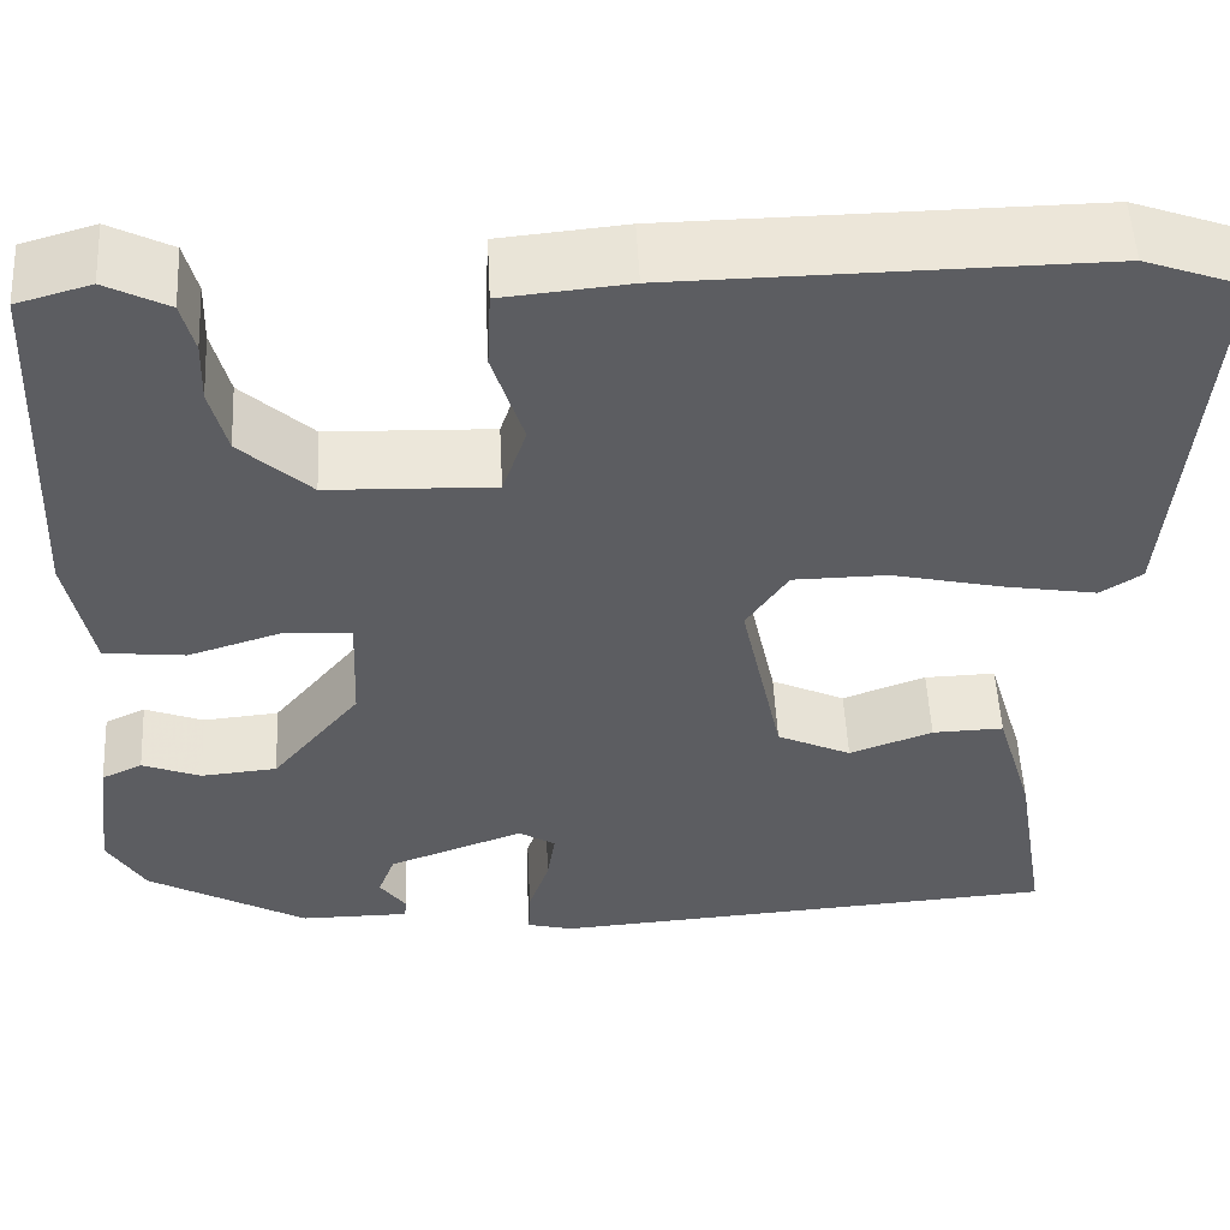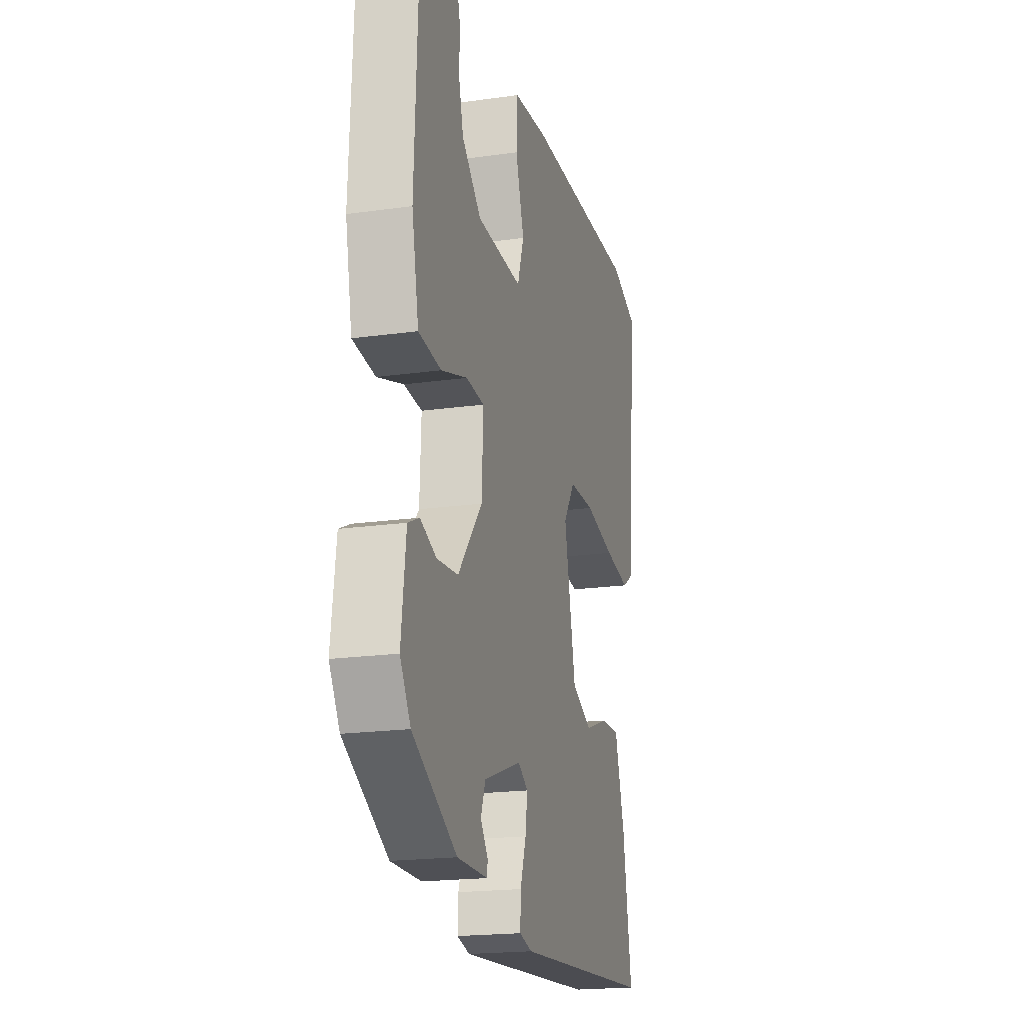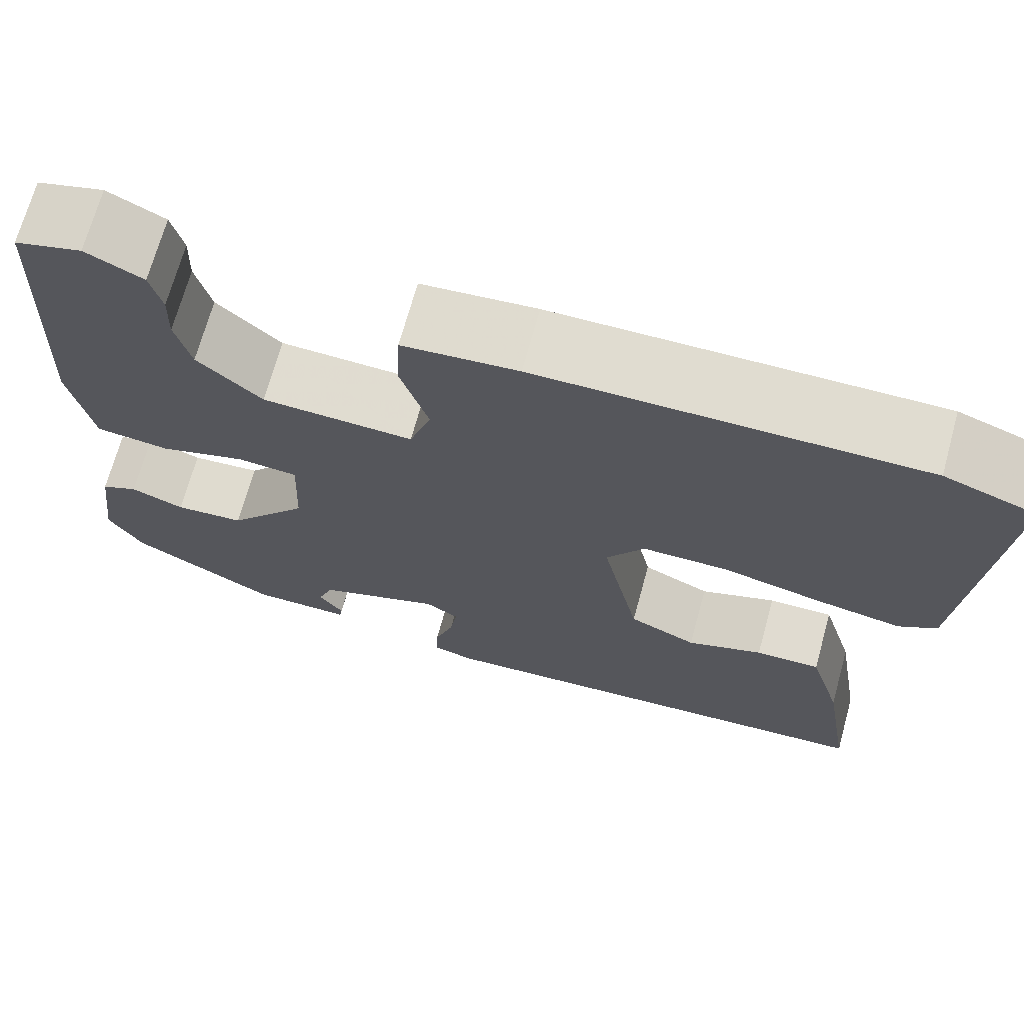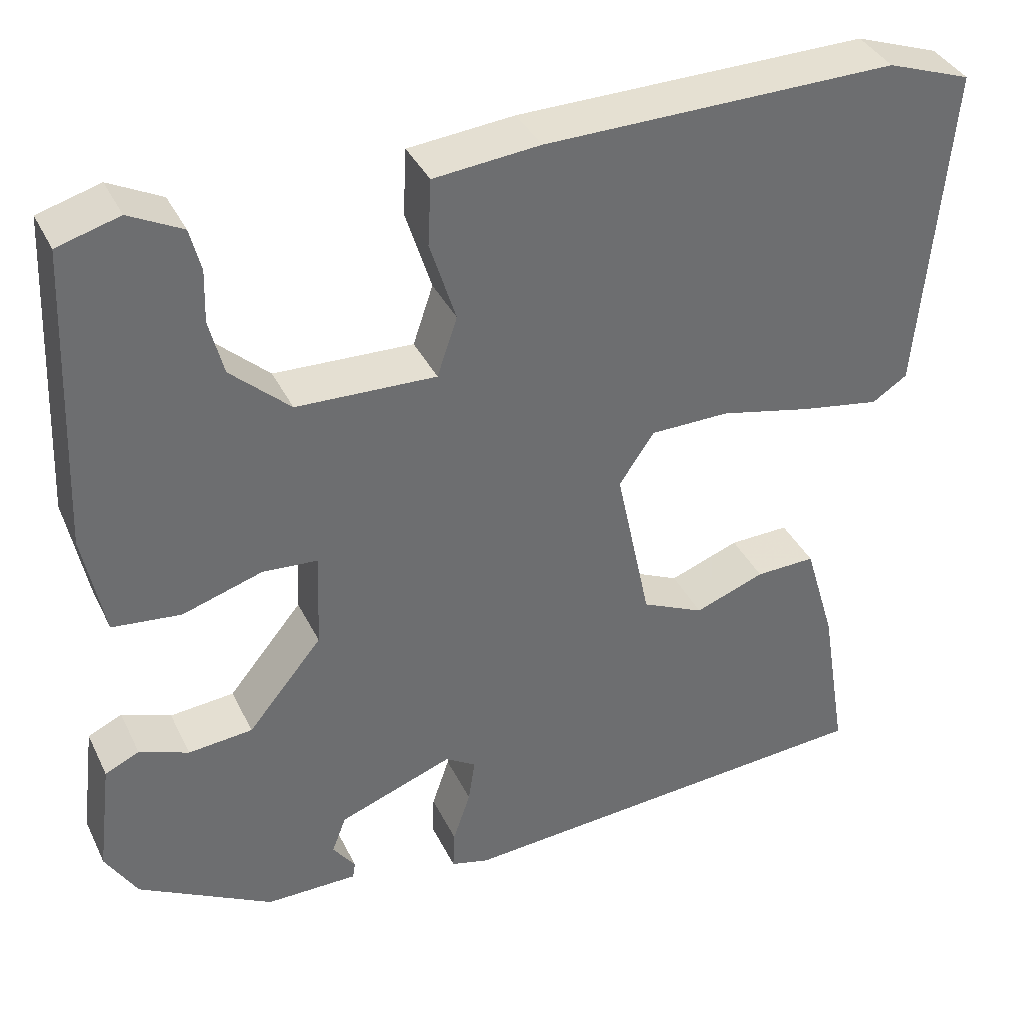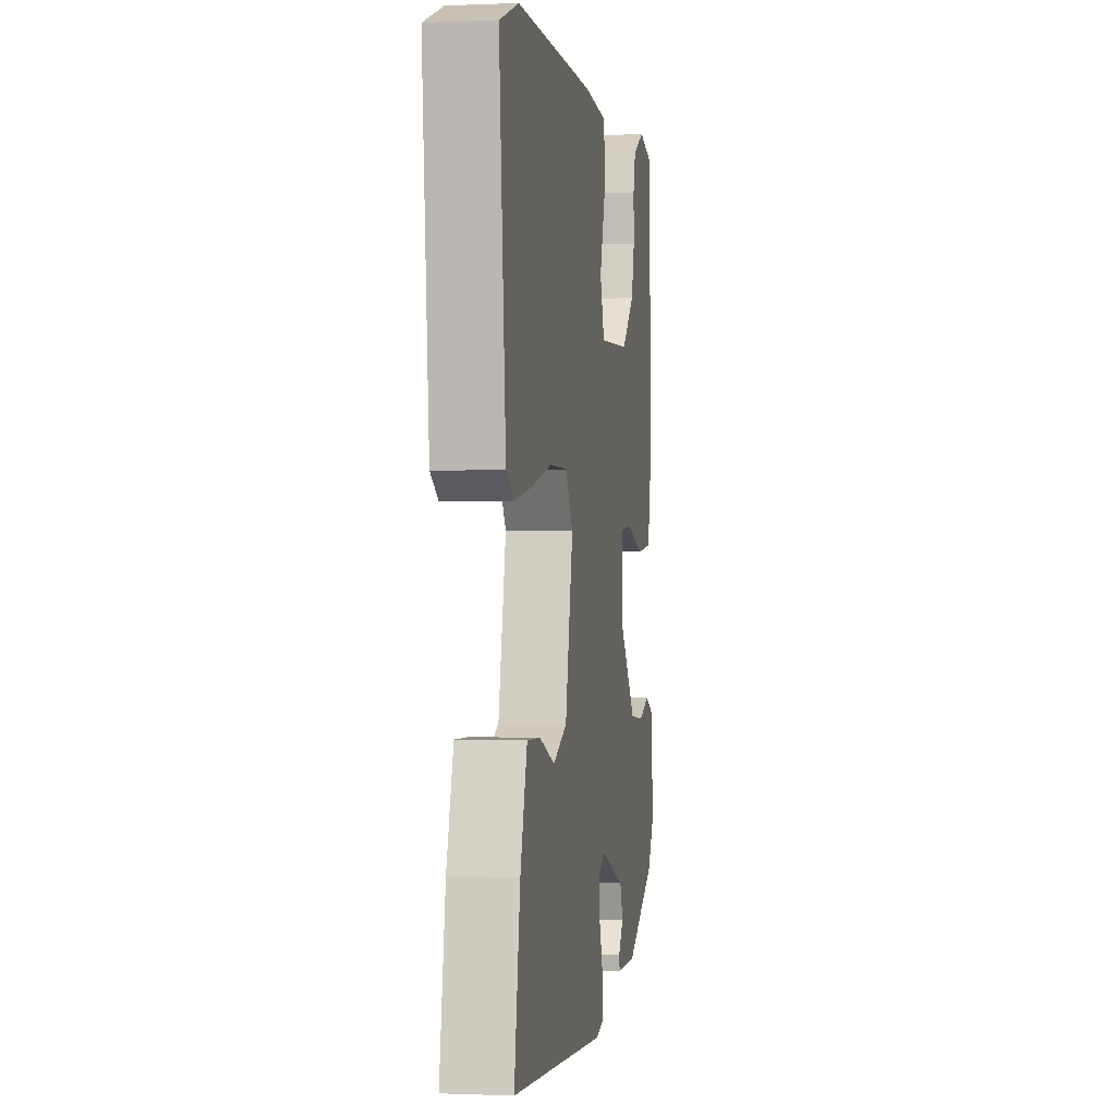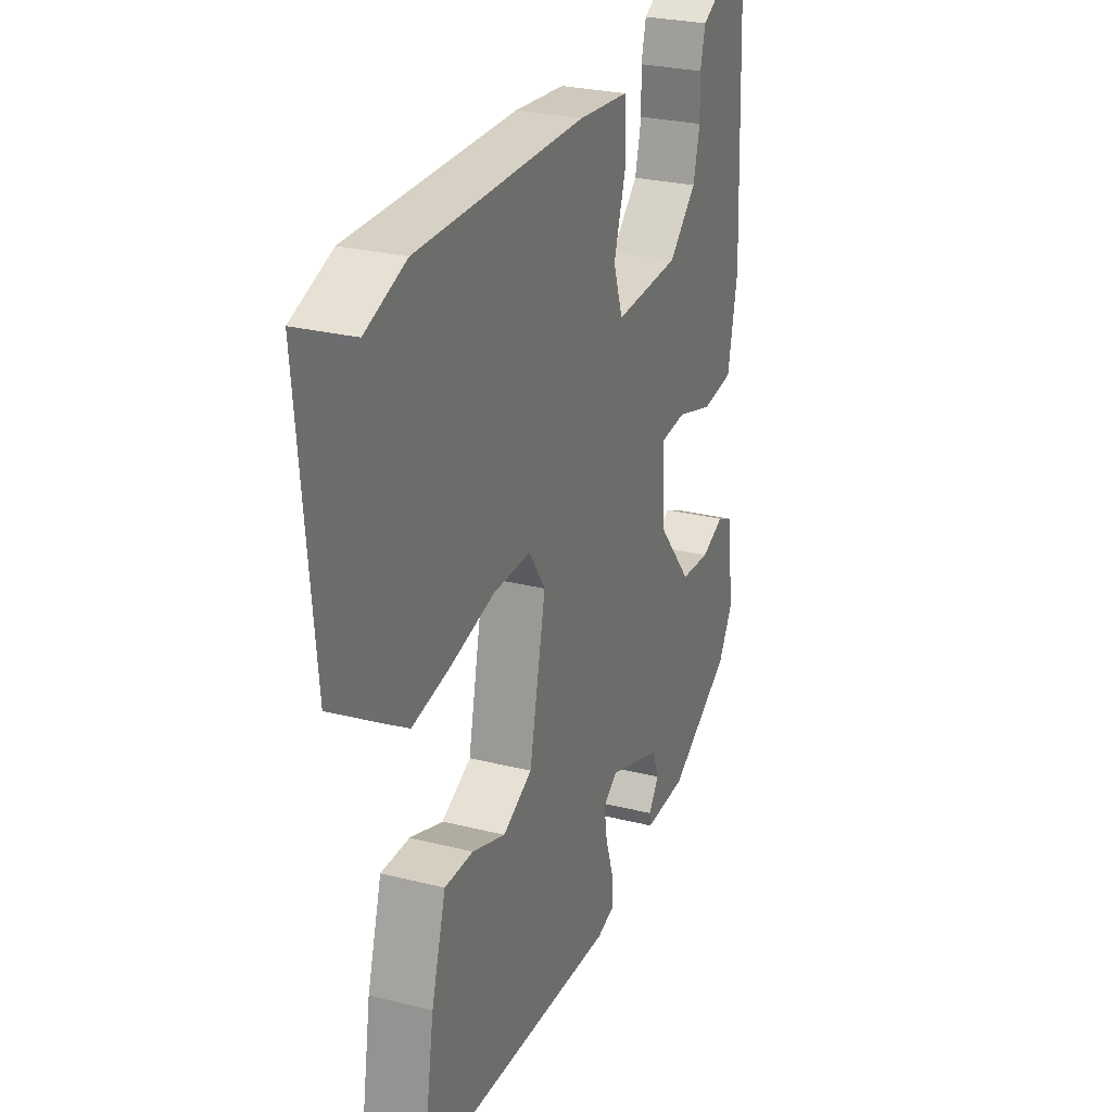
<metadata>
{"format":"obj","ext":"obj","renderer":"f3d","projection":"perspective","resolution":1024,"background":"white","views":[{"elev":52.6,"azim":177.1,"up":"+Z"},{"elev":-19.4,"azim":104.8,"up":"+Z"},{"elev":69.7,"azim":-164.6,"up":"+Z"},{"elev":37.5,"azim":156.3,"up":"+Z"},{"elev":-0.2,"azim":-80.8,"up":"+Z"},{"elev":27.3,"azim":-68.9,"up":"+Z"}]}
</metadata>
<code>
v -0.5 0.07 -0.491
v -0.468 0.07 -0.296
v -0.431 0.07 -0.172
v -0.359 0.07 -0.174
v -0.275 0.07 -0.205
v -0.2 0.07 -0.17
v -0.158 0.07 0.028
v -0.2 0.07 0.09
v -0.295 0.07 0.091
v -0.406 0.07 0.066
v -0.5 0.07 0.05
v -0.542 0.07 0.077
v -0.577 0.07 0.473
v -0.476 0.07 0.509
v -0.054 0.07 0.504
v 0.073 0.07 0.492
v 0.077 0.07 0.413
v 0.046 0.07 0.315
v 0.07 0.07 0.244
v 0.237 0.07 0.25
v 0.308 0.07 0.315
v 0.325 0.07 0.382
v 0.323 0.07 0.444
v 0.336 0.07 0.495
v 0.399 0.07 0.527
v 0.473 0.07 0.506
v 0.489 0.07 0.144
v 0.464 0.07 0.018
v 0.382 0.07 0.009
v 0.286 0.07 0.039
v 0.22 0.07 0.034
v 0.225 0.07 -0.082
v 0.314 0.07 -0.19
v 0.391 0.07 -0.197
v 0.45 0.07 -0.174
v 0.491 0.07 -0.193
v 0.508 0.07 -0.328
v 0.47 0.07 -0.391
v 0.309 0.07 -0.481
v 0.199 0.07 -0.481
v 0.196 0.07 -0.461
v 0.223 0.07 -0.424
v 0.206 0.07 -0.379
v 0.069 0.07 -0.329
v 0.032 0.07 -0.352
v 0.04 0.07 -0.405
v 0.061 0.07 -0.467
v 0.063 0.07 -0.515
v 0.017 0.07 -0.527
v -0.5 0 -0.491
v -0.468 0 -0.296
v -0.431 0 -0.172
v -0.359 0 -0.174
v -0.275 0 -0.205
v -0.2 0 -0.17
v -0.158 0 0.028
v -0.2 0 0.09
v -0.295 0 0.091
v -0.406 0 0.066
v -0.5 0 0.05
v -0.542 0 0.077
v -0.577 0 0.473
v -0.476 0 0.509
v -0.054 0 0.504
v 0.073 0 0.492
v 0.077 0 0.413
v 0.046 0 0.315
v 0.07 0 0.244
v 0.237 0 0.25
v 0.308 0 0.315
v 0.325 0 0.382
v 0.323 0 0.444
v 0.336 0 0.495
v 0.399 0 0.527
v 0.473 0 0.506
v 0.489 0 0.144
v 0.464 0 0.018
v 0.382 0 0.009
v 0.286 0 0.039
v 0.22 0 0.034
v 0.225 0 -0.082
v 0.314 0 -0.19
v 0.391 0 -0.197
v 0.45 0 -0.174
v 0.491 0 -0.193
v 0.508 0 -0.328
v 0.47 0 -0.391
v 0.309 0 -0.481
v 0.199 0 -0.481
v 0.196 0 -0.461
v 0.223 0 -0.424
v 0.206 0 -0.379
v 0.069 0 -0.329
v 0.032 0 -0.352
v 0.04 0 -0.405
v 0.061 0 -0.467
v 0.063 0 -0.515
v 0.017 0 -0.527
f 3 4 5
f 2 3 5
f 1 2 5
f 49 1 5
f 48 49 5
f 47 48 5
f 46 47 5
f 45 46 5 6
f 44 45 6 7
f 43 44 7
f 40 41 42
f 39 40 42
f 38 39 42
f 37 38 42
f 36 37 42
f 35 36 42
f 34 35 42
f 33 34 42 43
f 43 7 8
f 33 43 8
f 32 33 8
f 28 29 30
f 27 28 30
f 26 27 30
f 25 26 30
f 25 30 31
f 22 23 24 25
f 21 22 25
f 21 25 31
f 20 21 31
f 19 20 31
f 16 17 18
f 15 16 18
f 14 15 18
f 13 14 18
f 12 13 18
f 11 12 18
f 10 11 18
f 9 10 18
f 8 9 18 19
f 8 19 31 32
f 54 53 52
f 54 52 51
f 54 51 50
f 54 50 98
f 54 98 97
f 54 97 96
f 54 96 95
f 55 54 95 94
f 56 55 94 93
f 56 93 92
f 91 90 89
f 91 89 88
f 91 88 87
f 91 87 86
f 91 86 85
f 91 85 84
f 91 84 83
f 92 91 83 82
f 57 56 92
f 57 92 82
f 57 82 81
f 79 78 77
f 79 77 76
f 79 76 75
f 79 75 74
f 80 79 74
f 74 73 72 71
f 74 71 70
f 80 74 70
f 80 70 69
f 80 69 68
f 67 66 65
f 67 65 64
f 67 64 63
f 67 63 62
f 67 62 61
f 67 61 60
f 67 60 59
f 67 59 58
f 68 67 58 57
f 81 80 68 57
f 1 50 51 2
f 2 51 52 3
f 3 52 53 4
f 4 53 54 5
f 5 54 55 6
f 6 55 56 7
f 7 56 57 8
f 8 57 58 9
f 9 58 59 10
f 10 59 60 11
f 11 60 61 12
f 12 61 62 13
f 13 62 63 14
f 14 63 64 15
f 15 64 65 16
f 16 65 66 17
f 17 66 67 18
f 18 67 68 19
f 19 68 69 20
f 20 69 70 21
f 21 70 71 22
f 22 71 72 23
f 23 72 73 24
f 24 73 74 25
f 25 74 75 26
f 26 75 76 27
f 27 76 77 28
f 28 77 78 29
f 29 78 79 30
f 30 79 80 31
f 31 80 81 32
f 32 81 82 33
f 33 82 83 34
f 34 83 84 35
f 35 84 85 36
f 36 85 86 37
f 37 86 87 38
f 38 87 88 39
f 39 88 89 40
f 40 89 90 41
f 41 90 91 42
f 42 91 92 43
f 43 92 93 44
f 44 93 94 45
f 45 94 95 46
f 46 95 96 47
f 47 96 97 48
f 48 97 98 49
f 49 98 50 1

</code>
